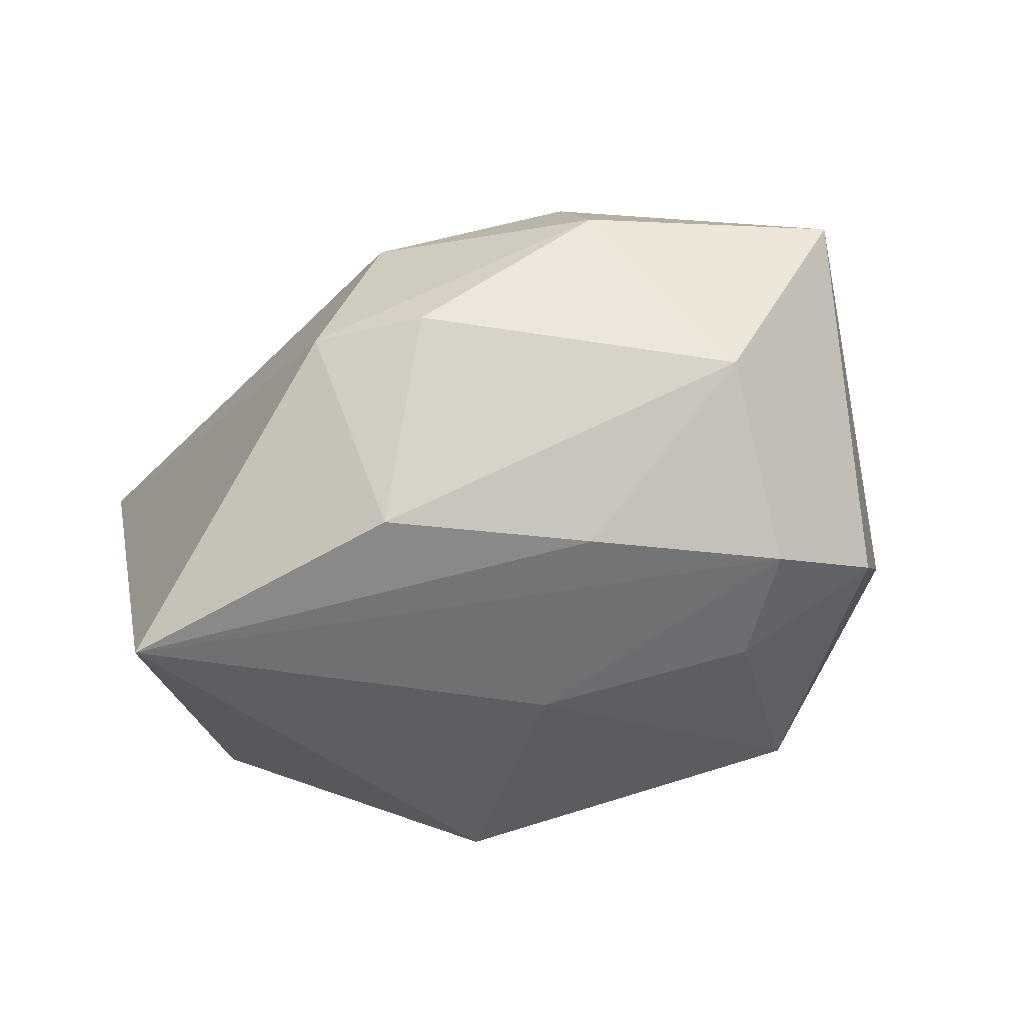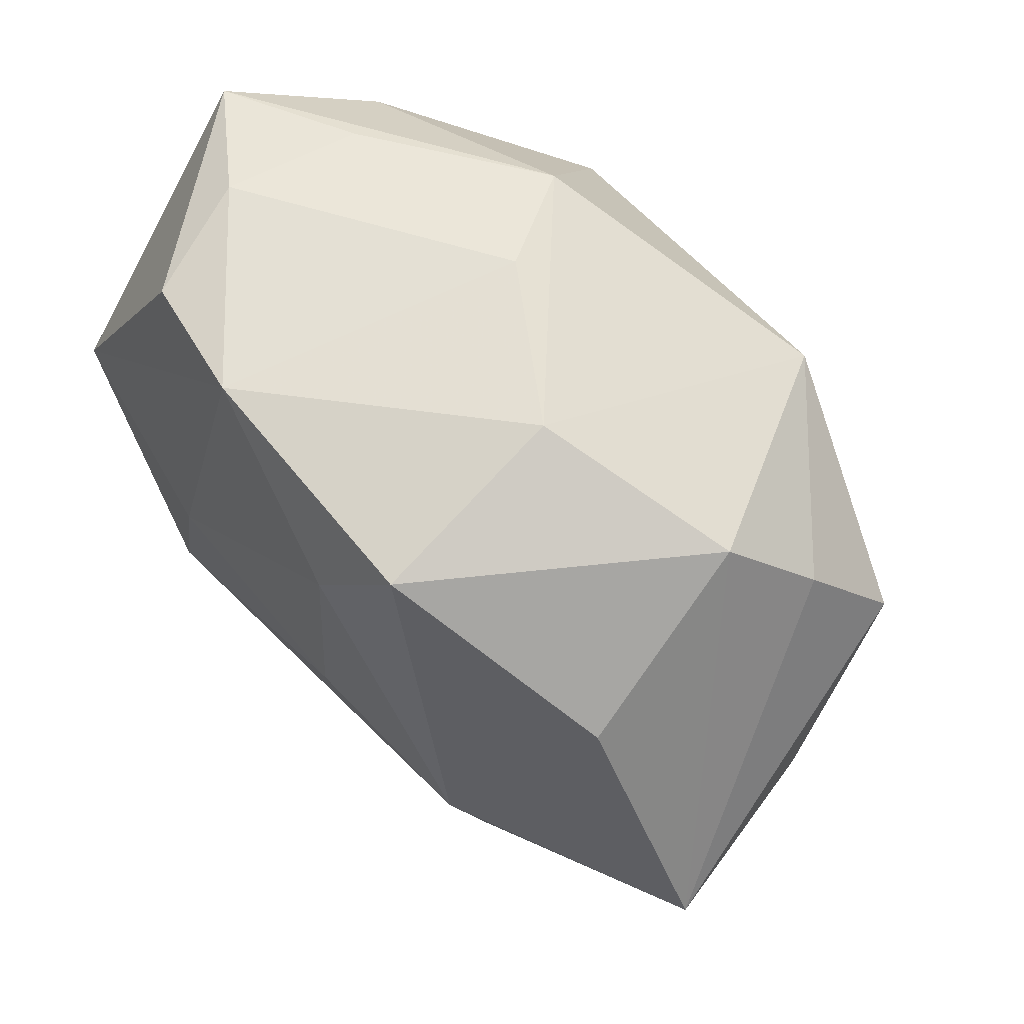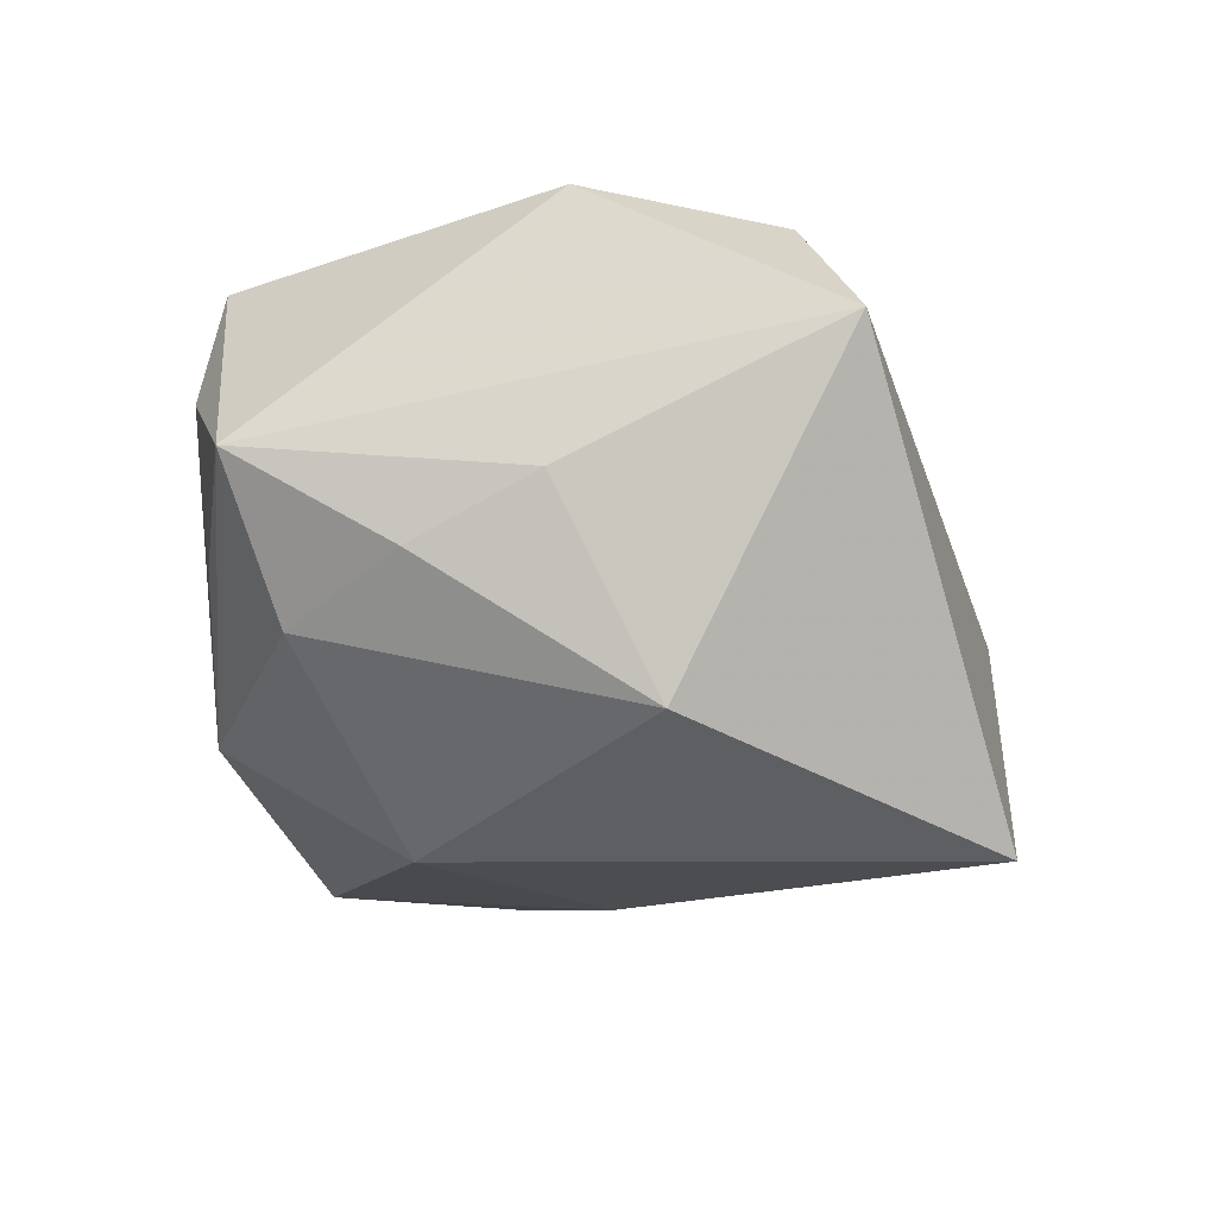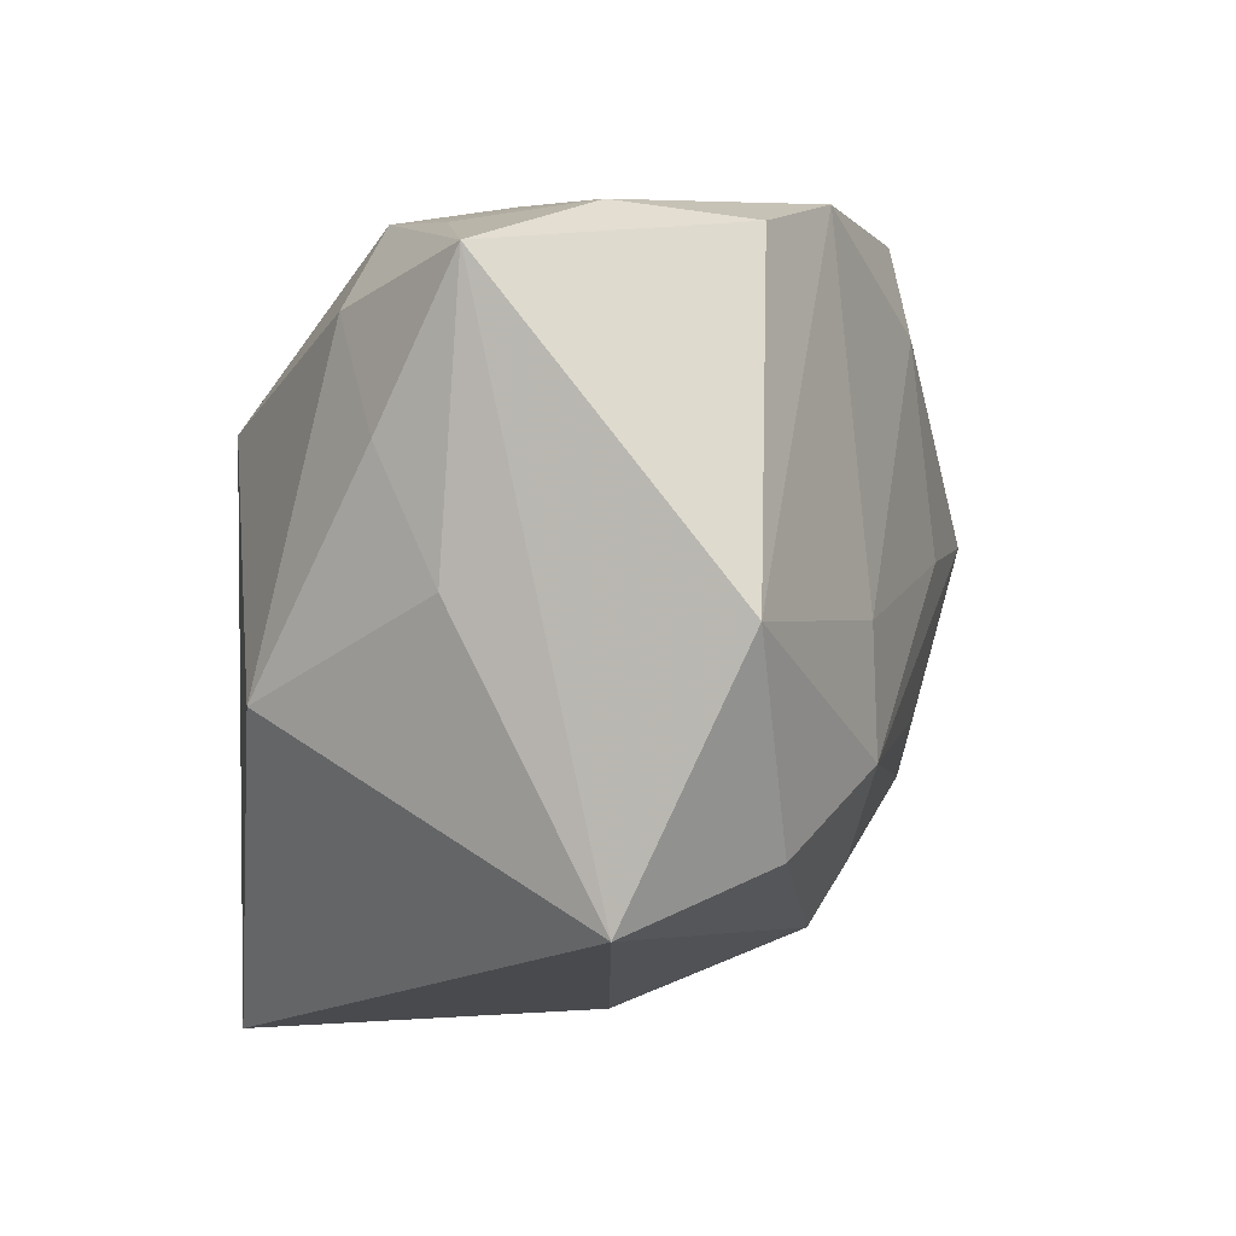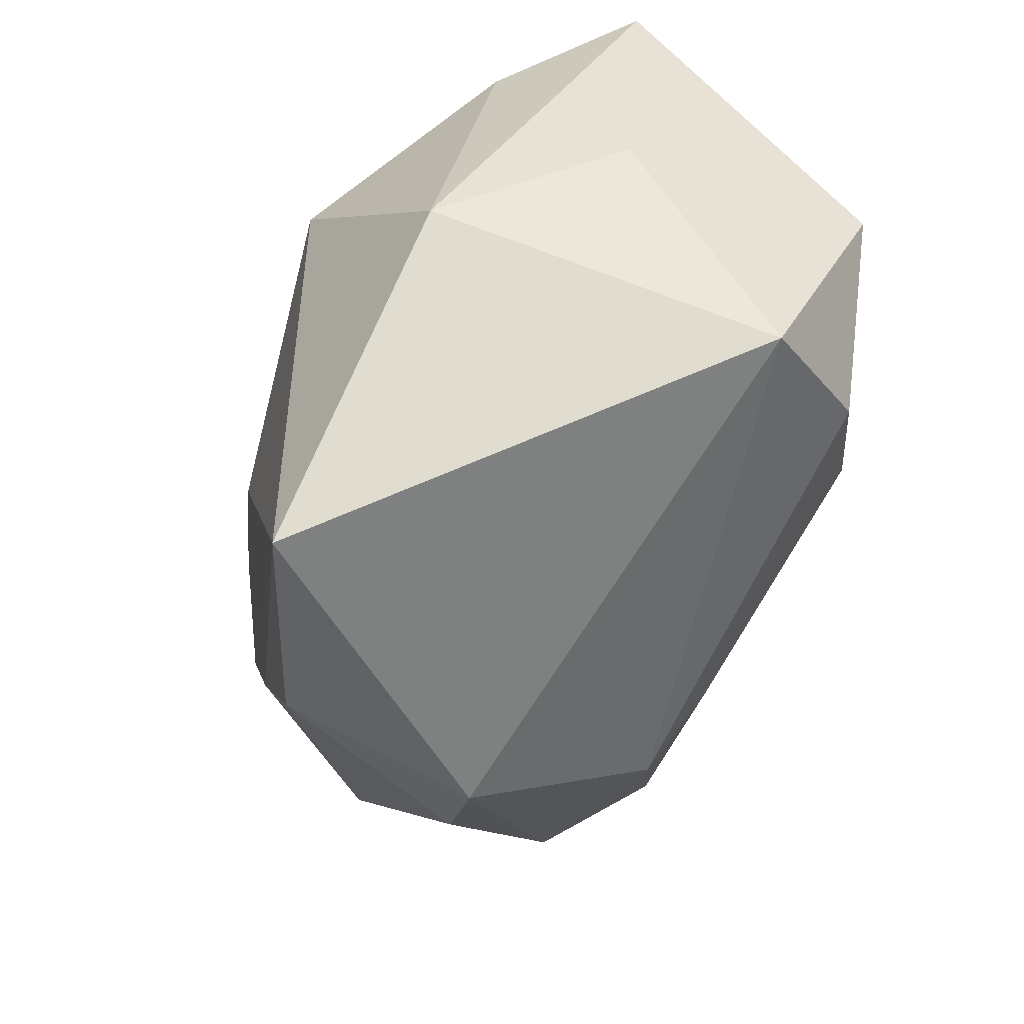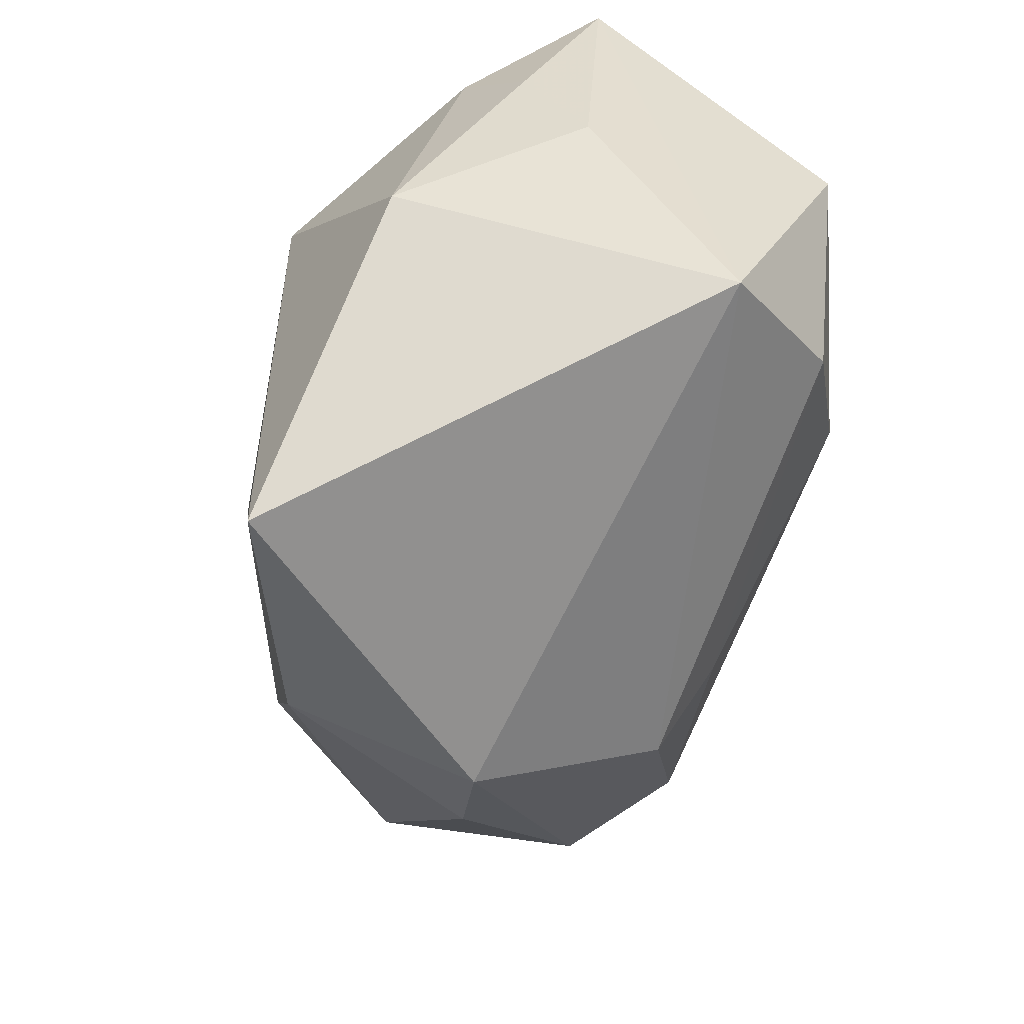
<metadata>
{"format":"obj","ext":"obj","renderer":"f3d","projection":"perspective","resolution":1024,"background":"white","views":[{"elev":-37.8,"azim":41.4,"up":"+Z"},{"elev":66.1,"azim":49.6,"up":"+Y"},{"elev":-16.1,"azim":-89.3,"up":"+Z"},{"elev":3.4,"azim":-74.1,"up":"+Y"},{"elev":-48.8,"azim":-106.4,"up":"+Y"},{"elev":-53.5,"azim":-101.2,"up":"+Y"}]}
</metadata>
<code>
v 0.004224 -0.02381 0.02112
v 0.04925 -0.002661 0.01519
v 0.01191 0.03474 0.002714
v 0.006444 0.02256 0.02627
v 0.009065 -0.002757 -0.02835
v -0.01149 0.03296 0.02272
v -0.02666 0.03096 -0.005373
v 0.03782 0.000445 -0.0216
v 0.02551 -0.01847 0.02185
v -0.03458 -0.00749 -0.01951
v -0.04079 0.002125 -0.001185
v -0.0176 -0.0008704 0.02752
v -0.01907 -0.01225 0.02825
v 0.0257 -0.01461 -0.02186
v -0.03214 0.02369 -0.01243
v 0.02674 0.003492 0.02743
v -0.009167 0.03237 -0.01686
v 0.04317 -0.01271 -0.007045
v -0.0157 -0.03757 -0.02835
v 0.03453 0.01872 0.0151
v 0.01197 -0.03018 -0.02143
v 0.0282 0.007185 -0.02509
v 0.01016 -0.03084 0.01634
v 0.007681 0.002848 0.02837
v 0.04106 0.01197 -0.0179
v 0.03112 0.02905 -0.003881
v -0.03102 -0.01874 0.02347
v -0.02484 0.03064 0.02028
v -0.02913 0.03225 0.008455
v 0.03312 -0.02275 0.01222
v 0.01386 0.0312 0.02291
v 0.01522 -0.0118 0.02514
v 0.01933 0.02499 -0.0253
v 0.01024 -0.03945 -0.002587
v -0.04084 0.02839 0.0006724
v -0.04084 -0.02369 0.01233
v -0.003426 0.03417 -0.006941
v 0.03664 0.0213 -0.01083
v -0.01579 0.01407 -0.02835
v -0.04015 0.0003194 0.02354
v 0.02023 -0.03435 -0.001925
v -0.03894 0.01365 -0.007209
f 39 19 10
f 19 36 10
f 36 23 27
f 5 19 39
f 5 8 19
f 13 16 24
f 4 24 16
f 2 16 9
f 12 4 6
f 13 24 12
f 24 4 12
f 34 36 19
f 34 23 36
f 21 34 19
f 41 34 21
f 8 5 22
f 22 25 8
f 20 16 2
f 30 9 23
f 23 34 30
f 30 34 41
f 2 9 30
f 1 9 13
f 23 9 1
f 13 27 1
f 1 27 23
f 32 16 13
f 13 9 32
f 32 9 16
f 11 10 36
f 36 35 11
f 40 12 6
f 36 27 40
f 40 35 36
f 40 27 13
f 13 12 40
f 39 10 15
f 41 21 18
f 18 25 2
f 8 25 18
f 2 30 18
f 18 30 41
f 10 11 42
f 42 11 35
f 42 15 10
f 35 15 42
f 28 40 6
f 35 40 28
f 17 15 35
f 39 15 17
f 8 18 14
f 14 18 21
f 19 8 14
f 14 21 19
f 29 28 6
f 35 28 29
f 26 20 2
f 7 17 35
f 35 29 7
f 7 29 17
f 2 25 38
f 38 26 2
f 17 3 33
f 33 3 26
f 39 17 33
f 26 38 33
f 33 38 25
f 33 5 39
f 33 22 5
f 25 22 33
f 37 29 6
f 6 3 37
f 17 29 37
f 37 3 17
f 31 3 6
f 6 4 31
f 20 26 31
f 26 3 31
f 31 4 16
f 16 20 31

</code>
